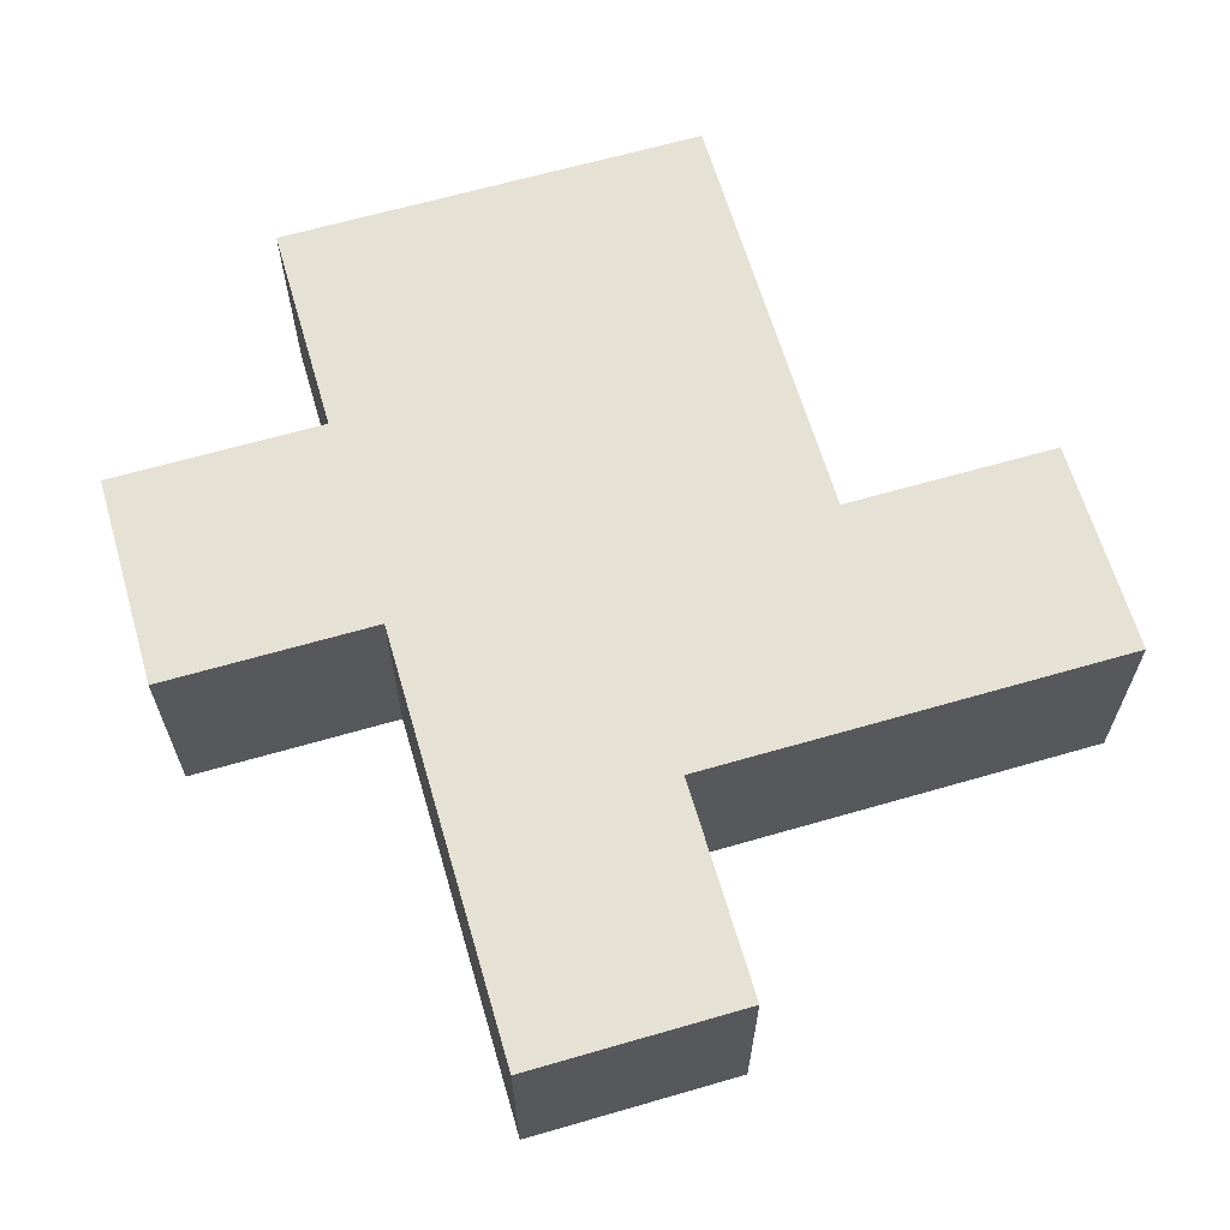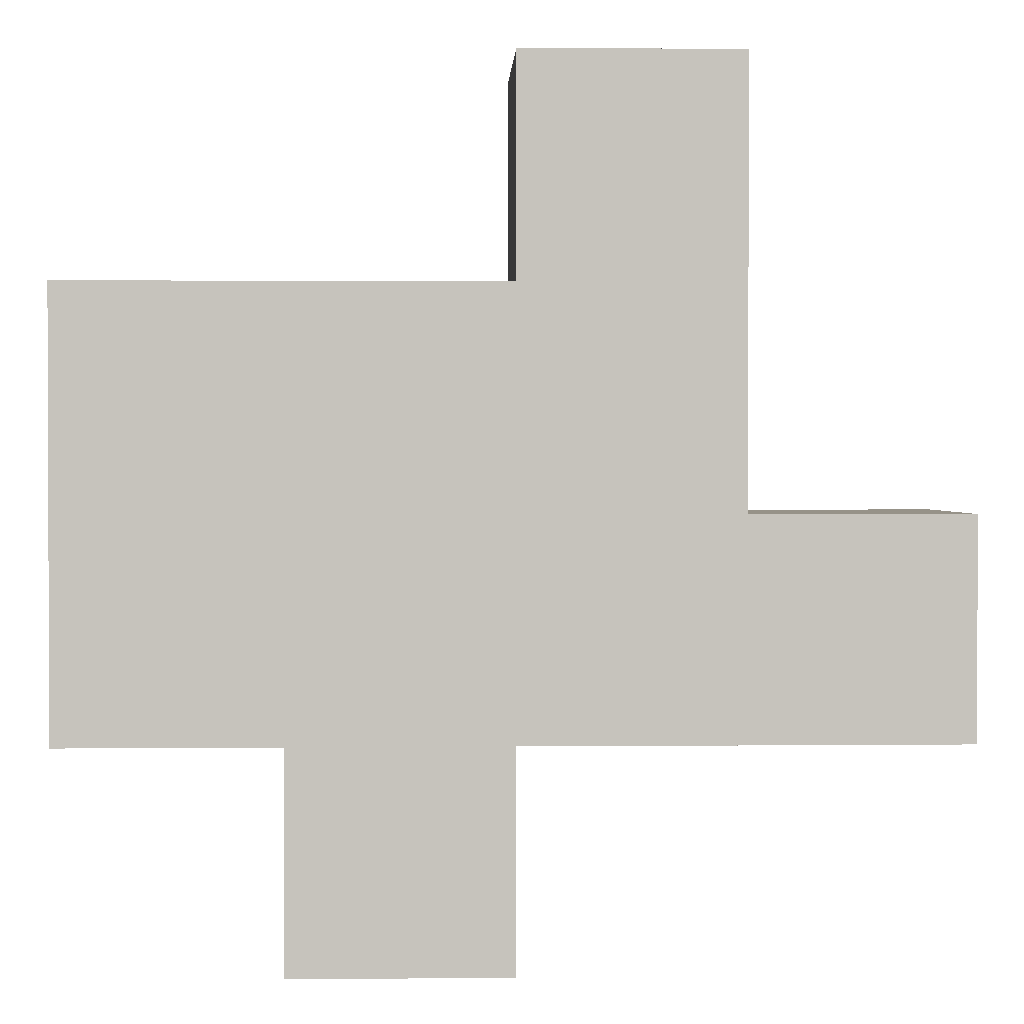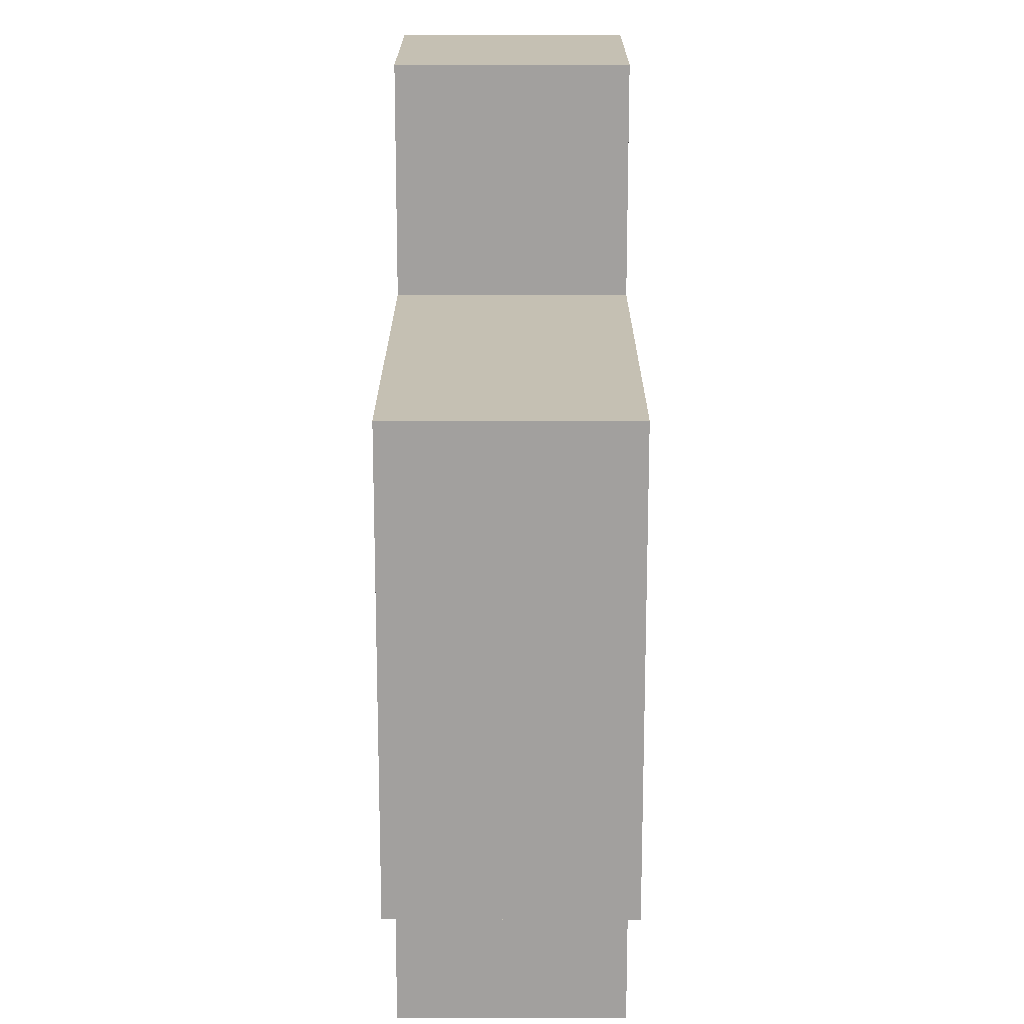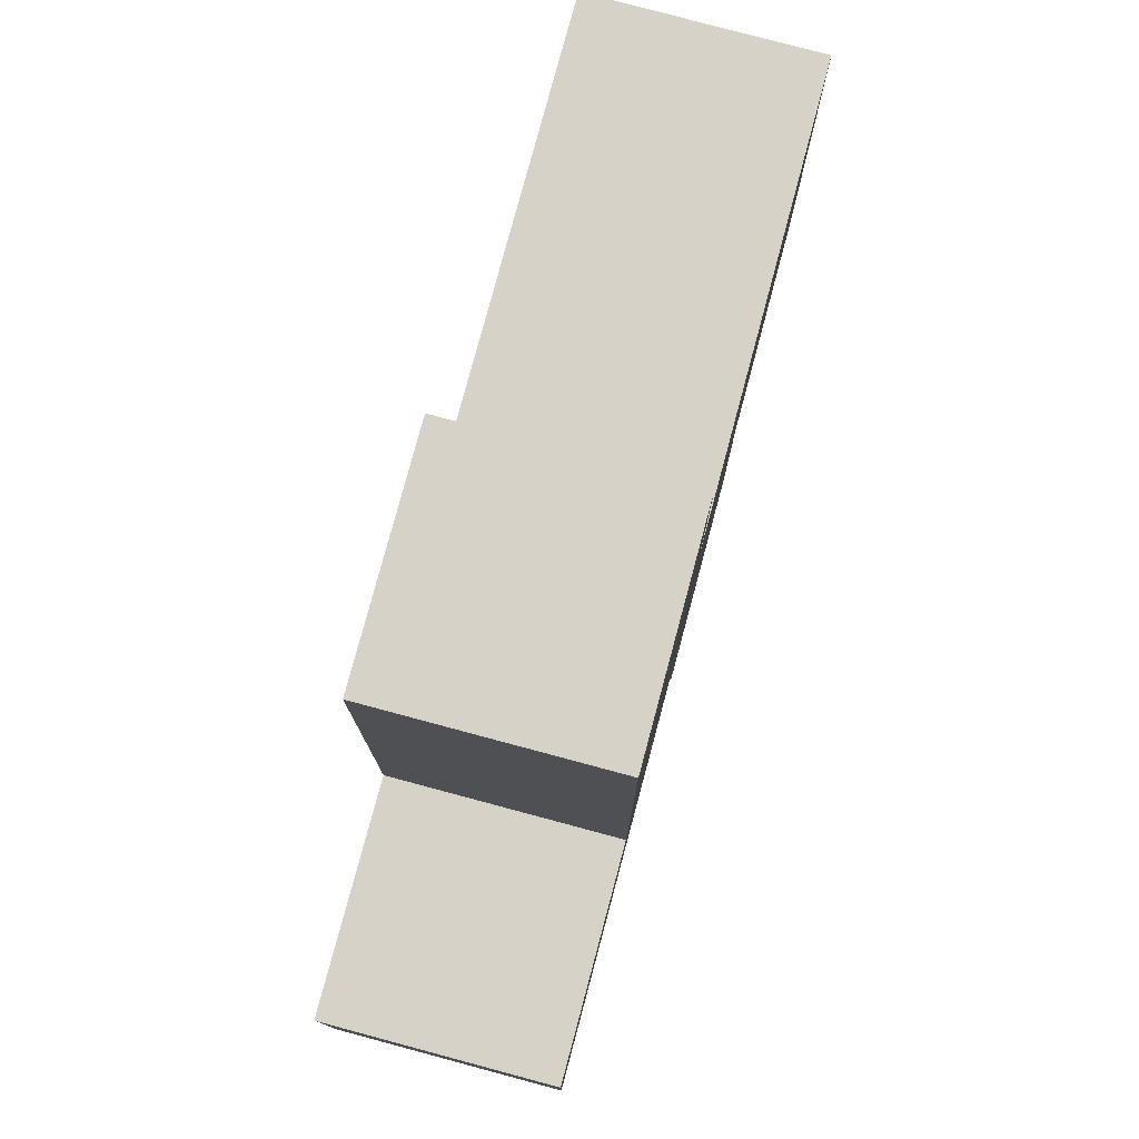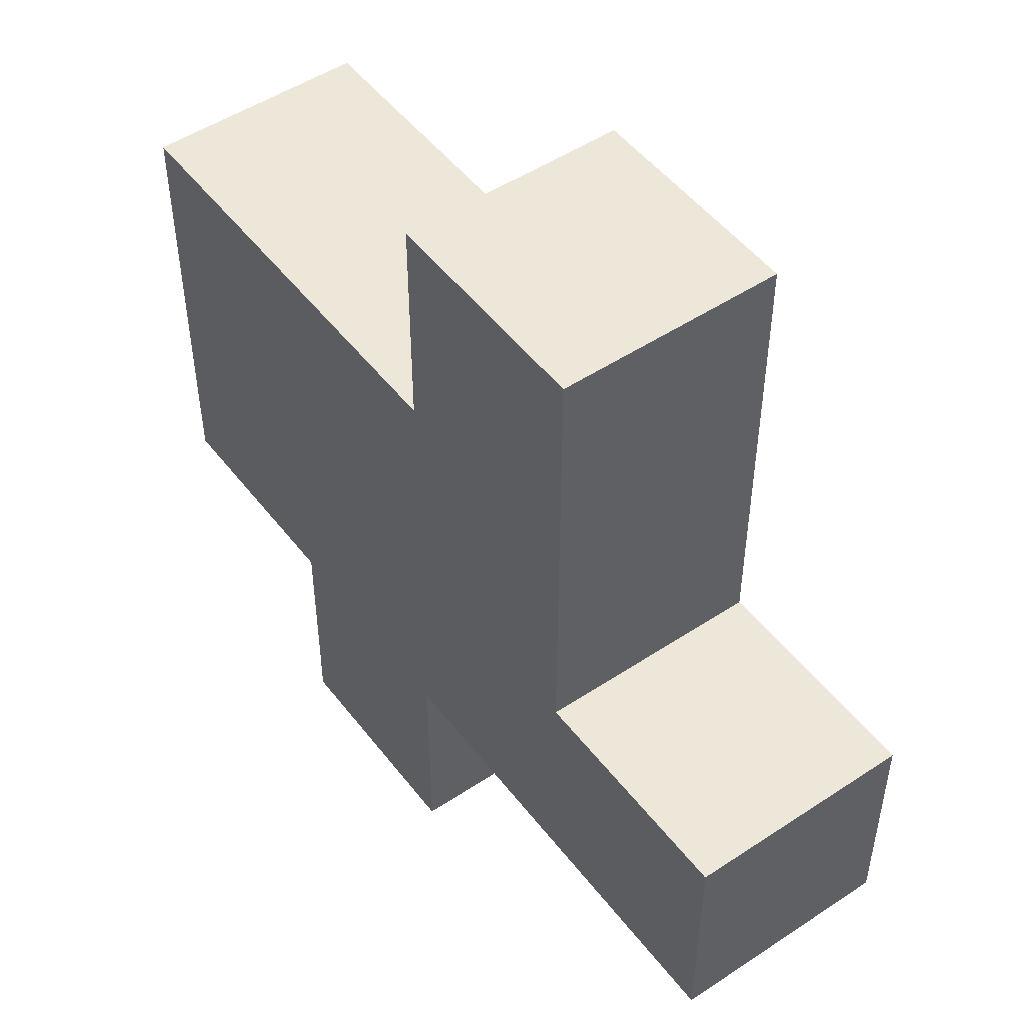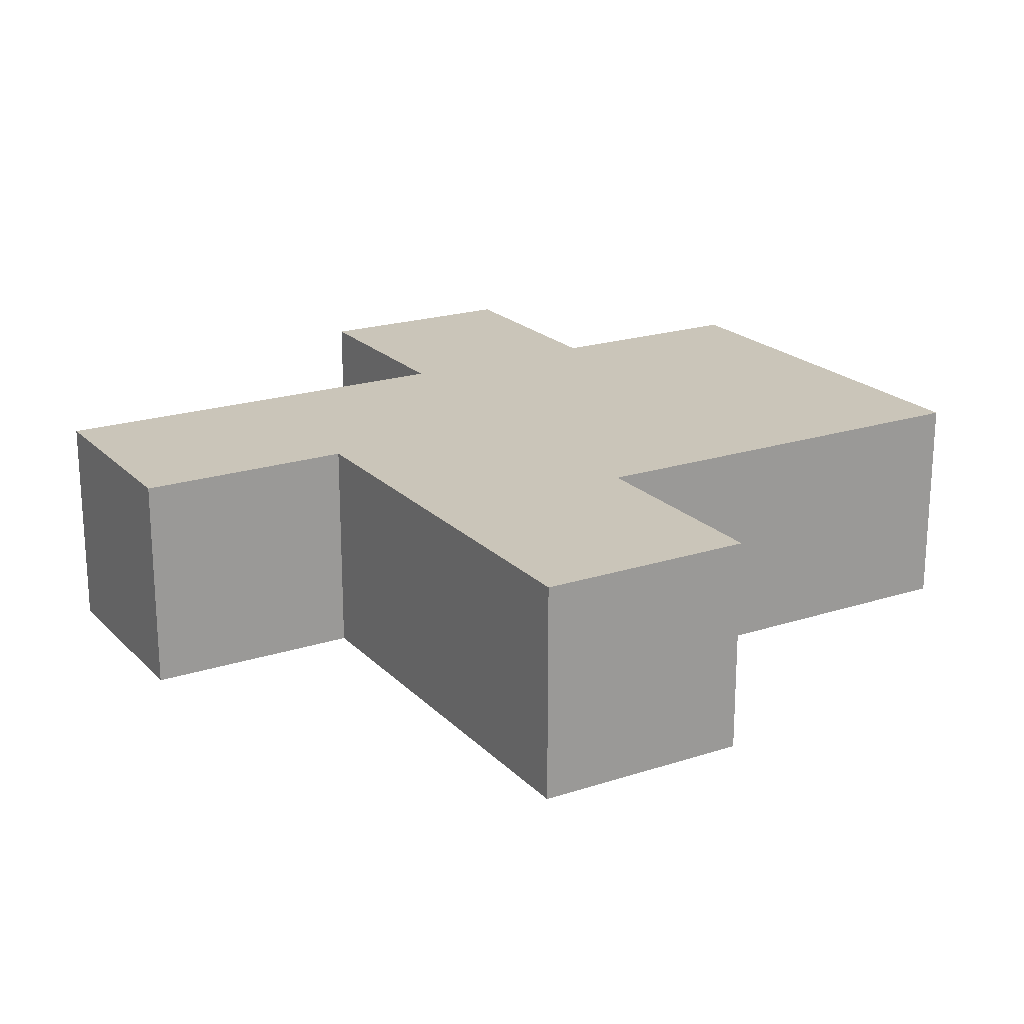
<metadata>
{"format":"obj","ext":"obj","renderer":"f3d","projection":"perspective","resolution":1024,"background":"white","views":[{"elev":64.3,"azim":73.7,"up":"+Z"},{"elev":1.2,"azim":-2.2,"up":"+Y"},{"elev":18.1,"azim":-89.9,"up":"+Y"},{"elev":78.6,"azim":105.0,"up":"+Y"},{"elev":50.0,"azim":53.9,"up":"+Y"},{"elev":20.6,"azim":149.5,"up":"+Z"}]}
</metadata>
<code>
v  4 2 -0
v  4 1 -0
v  0 1 -0
v  3 2 -0
v  0 3 -0
v  2 1 -0
v  2 0 -0
v  1 0 -0
v  1 1 -0
v  3 4 -0
v  2 3 -0
v  2 4 -0
v  0 1 1
v  4 1 1
v  4 2 1
v  0 3 1
v  3 2 1
v  1 1 1
v  1 0 1
v  2 0 1
v  2 1 1
v  2 4 1
v  2 3 1
v  3 4 1
v  2 0 1
o sculpture_back
g sculpture_back
f 11 12 10
f 14 15 17
f 16 3 13
f 8 18 9
f 8 19 18
f 11 22 12
f 11 23 22
f 10 17 4
f 20 6 21
f 20 7 6
f 14 1 15
f 14 2 1
f 5 16 11
f 16 23 11
f 12 22 10
f 22 24 10
f 4 17 1
f 17 15 1
f 21 6 14
f 6 2 14
f 13 3 18
f 3 9 18
f 19 8 20
f 8 7 20
f 4 1 2
f 11 10 4
f 6 8 9
f 4 2 6
f 6 7 8
f 9 11 6
f 11 4 6
f 9 3 5
f 5 11 9
f 17 21 14
f 24 22 23
f 23 17 24
f 23 21 17
f 23 18 21
f 16 13 18
f 23 16 18
f 10 24 17
f 16 5 3
f 18 19 25
f 18 25 21

</code>
